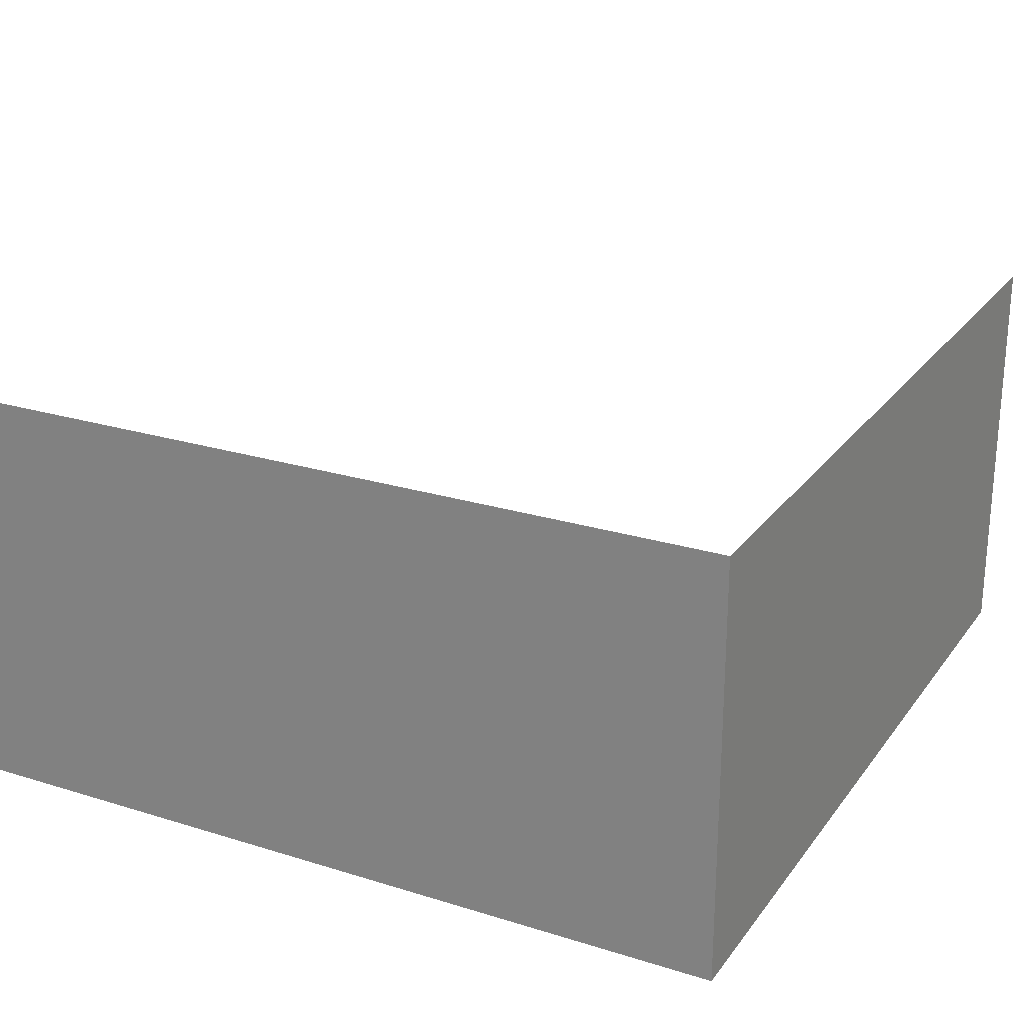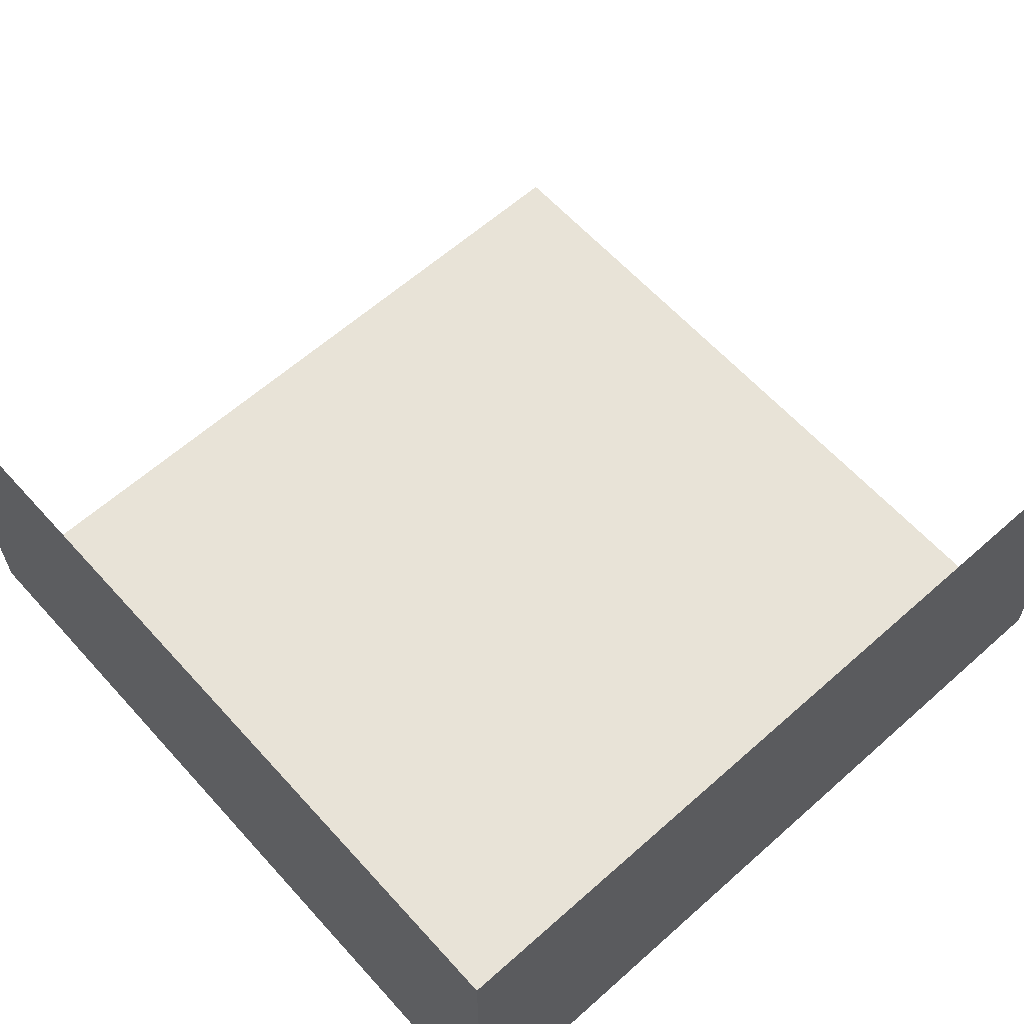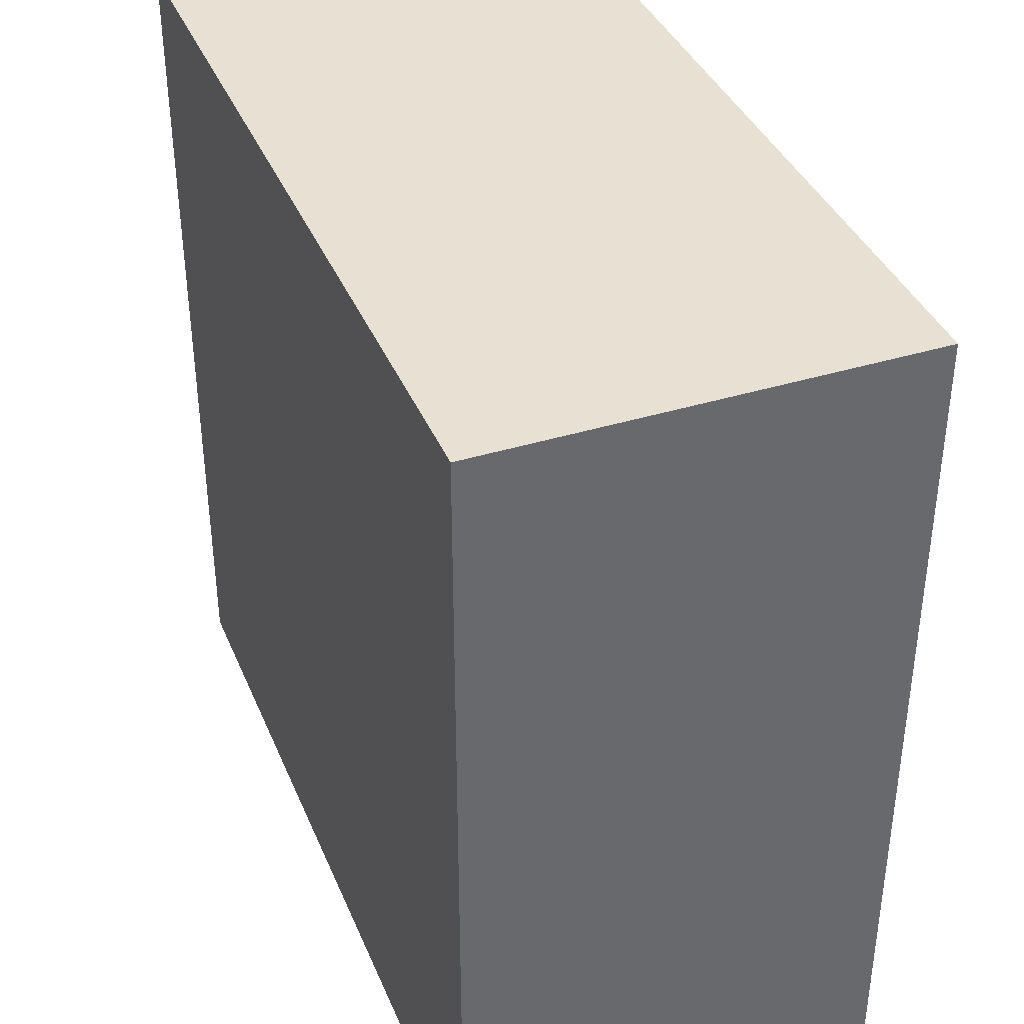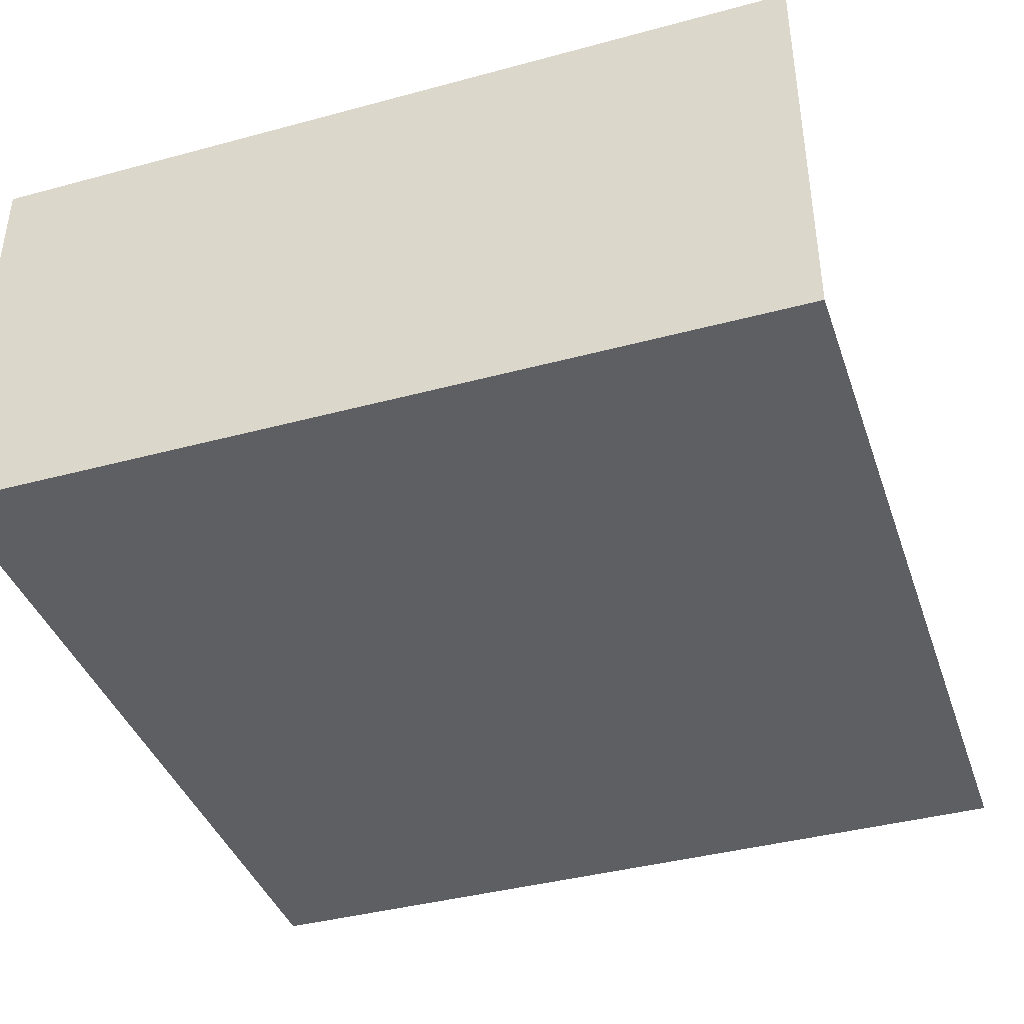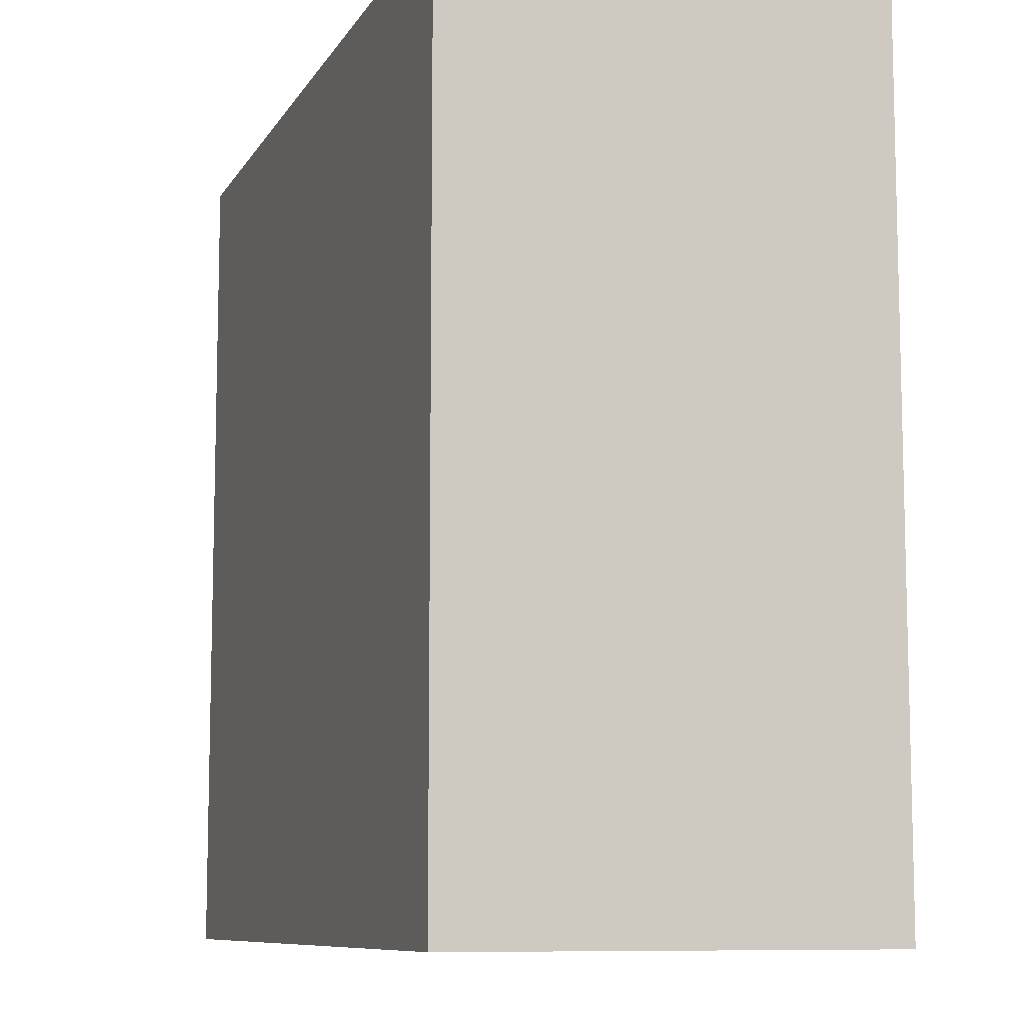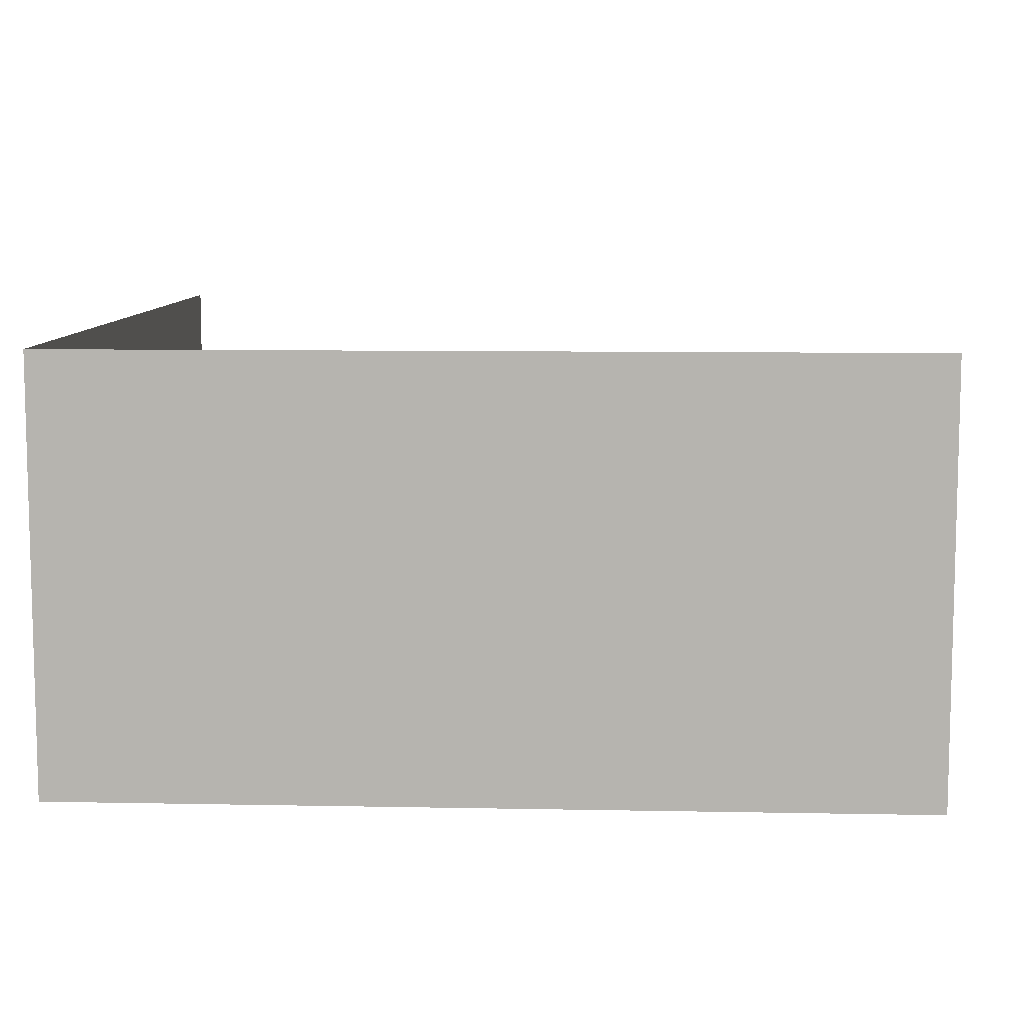
<metadata>
{"format":"obj","ext":"obj","renderer":"f3d","projection":"perspective","resolution":1024,"background":"white","views":[{"elev":23.9,"azim":27.4,"up":"+Y"},{"elev":61.9,"azim":48.0,"up":"+Y"},{"elev":38.6,"azim":68.8,"up":"+Z"},{"elev":-40.1,"azim":108.4,"up":"+Y"},{"elev":-9.1,"azim":71.3,"up":"+Z"},{"elev":8.9,"azim":93.0,"up":"+Y"}]}
</metadata>
<code>
o Cube_Cube.001
v -9.615 9.669 9.615
v 9.615 9.669 9.615
v 9.615 9.669 -9.615
v 9.615 0 -9.615
v -9.615 0 -9.615
v 9.615 0 9.615
v -9.615 0 9.615
g Cube_Cube.001_Material.004
f 7 5 4 6
g Cube_Cube.001_Material.005
f 4 3 2 6
f 6 2 1 7

</code>
